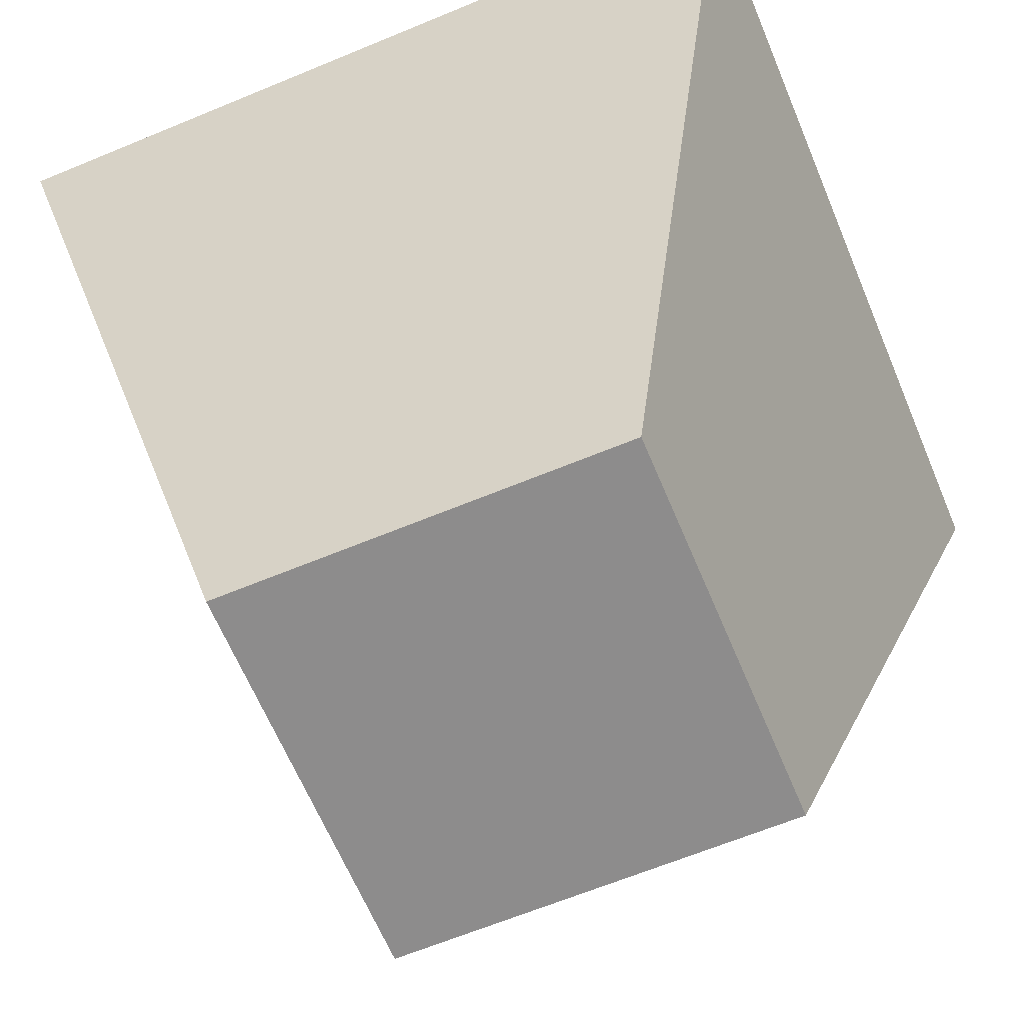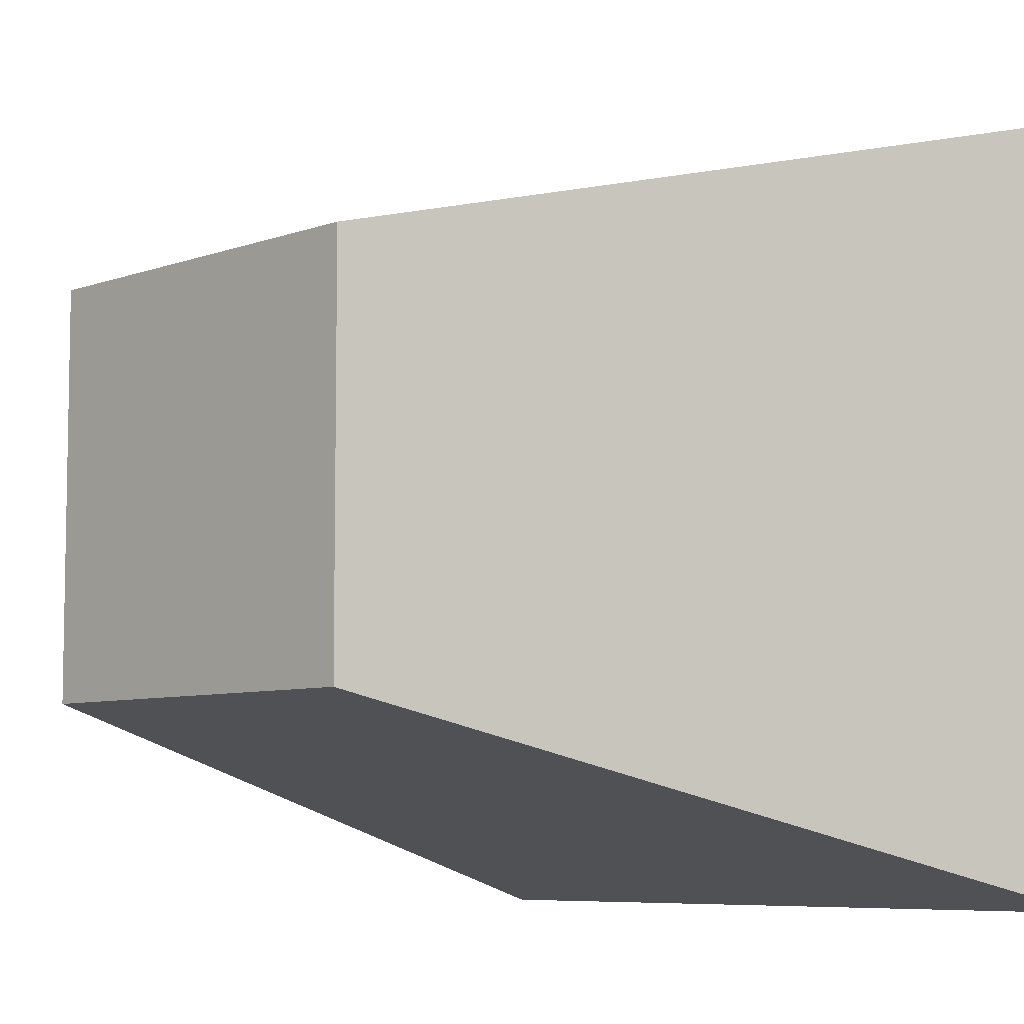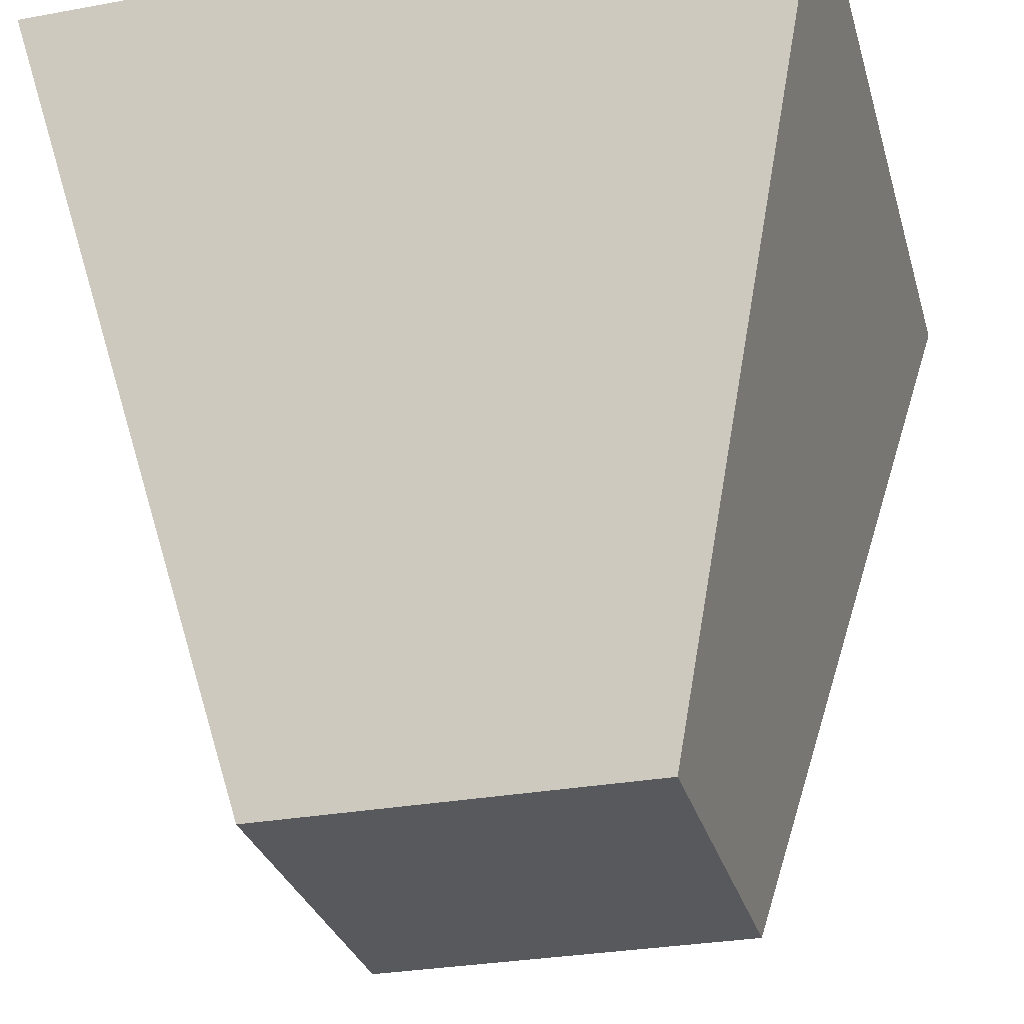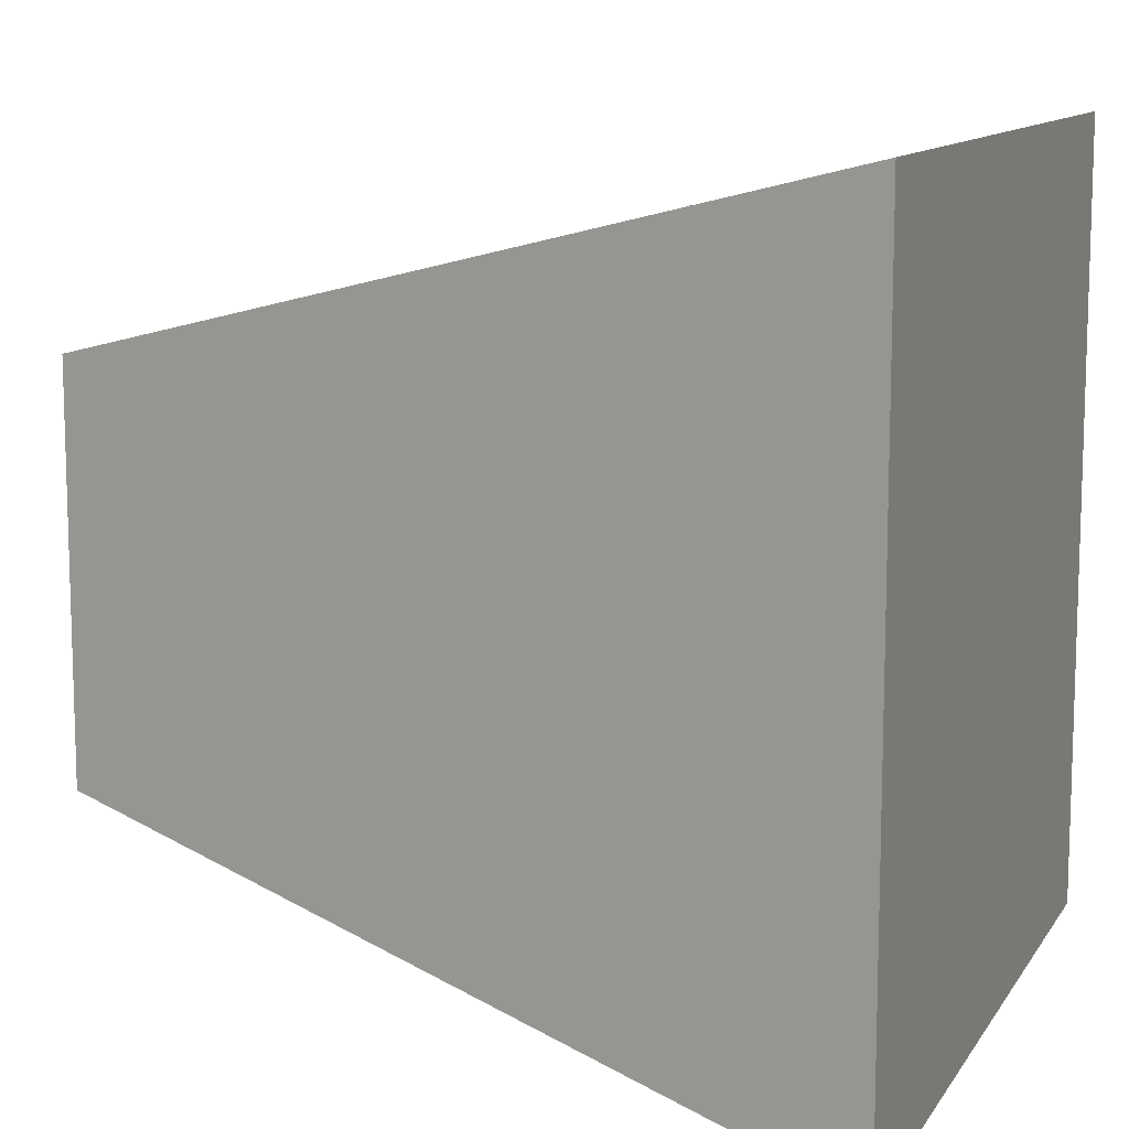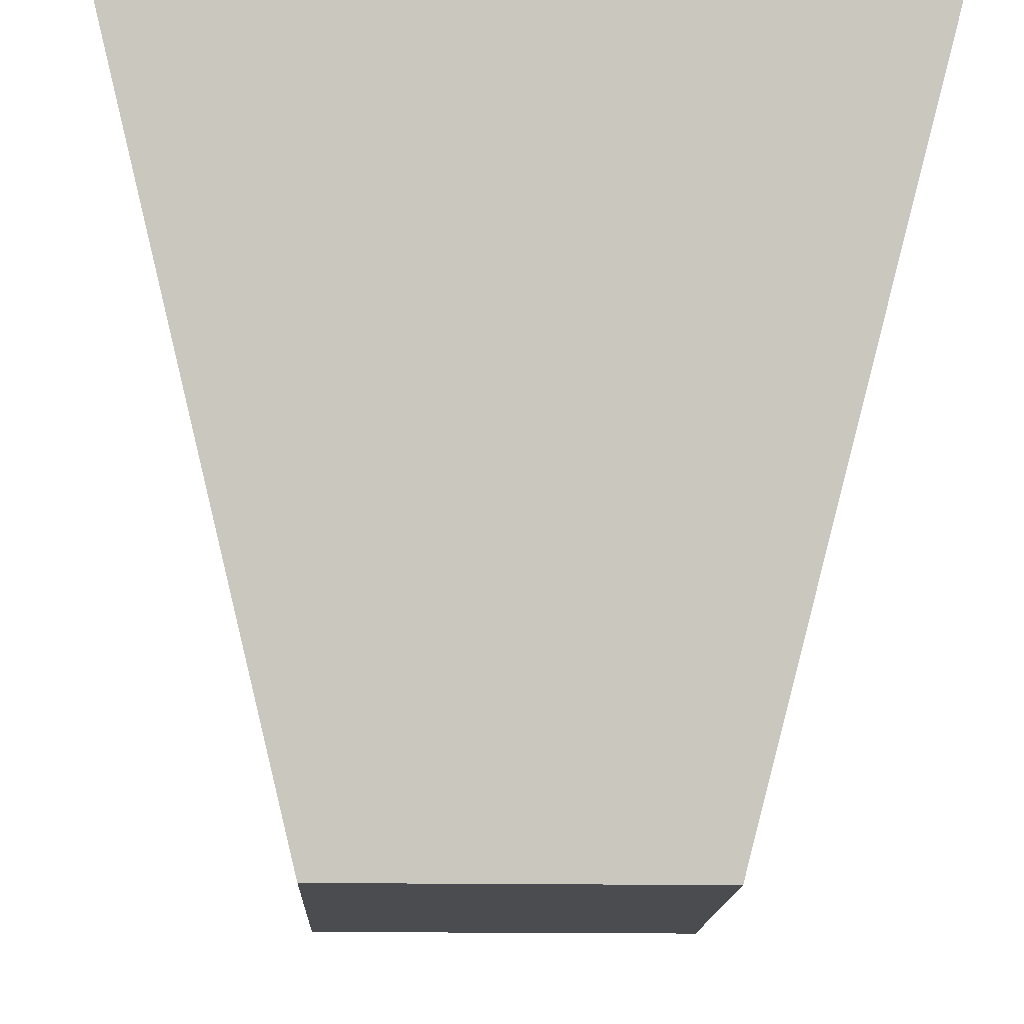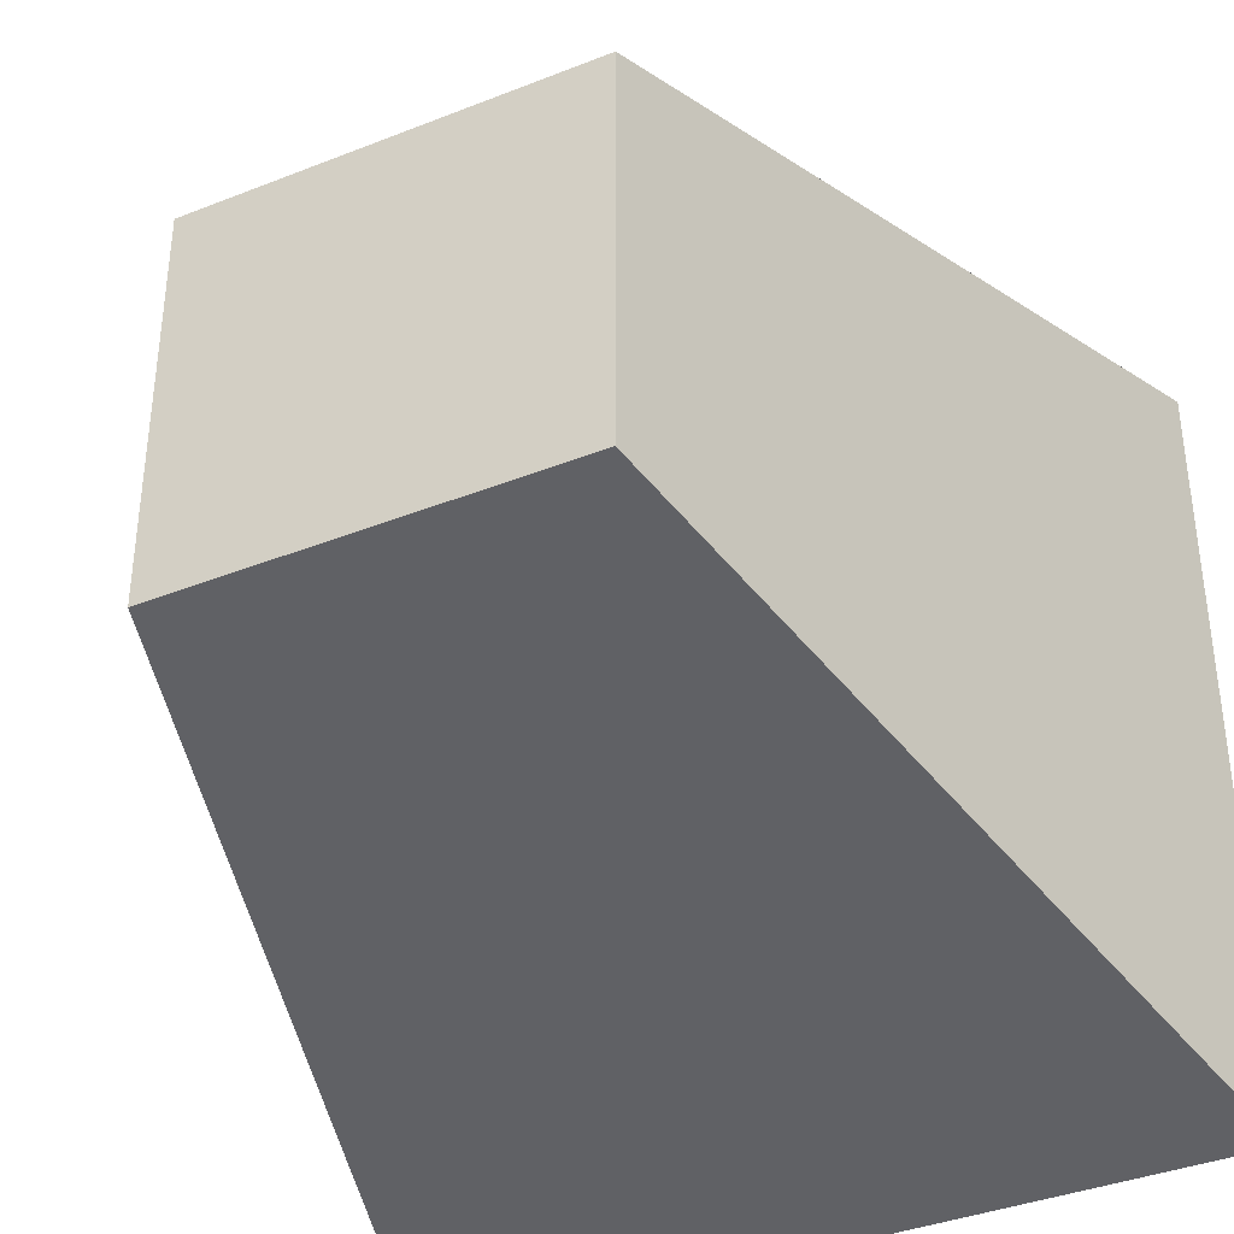
<metadata>
{"format":"obj","ext":"obj","renderer":"f3d","projection":"perspective","resolution":1024,"background":"white","views":[{"elev":-64.3,"azim":112.7,"up":"+Z"},{"elev":-7.0,"azim":-133.8,"up":"+Y"},{"elev":-29.7,"azim":15.0,"up":"+Z"},{"elev":11.3,"azim":-69.8,"up":"+Y"},{"elev":-15.2,"azim":87.7,"up":"+Z"},{"elev":-38.0,"azim":-153.3,"up":"+Y"}]}
</metadata>
<code>
o Cube
v -0.5 0.5 -1
v -1 1 1
v -0.5 -0.5 -1
v -1 -1 1
v 0.5 0.5 -1
v 1 1 1
v 0.5 -0.5 -1
v 1 -1 1
f 5 3 1
f 3 8 4
f 7 6 8
f 2 8 6
f 1 4 2
f 5 2 6
f 5 7 3
f 3 7 8
f 7 5 6
f 2 4 8
f 1 3 4
f 5 1 2

</code>
